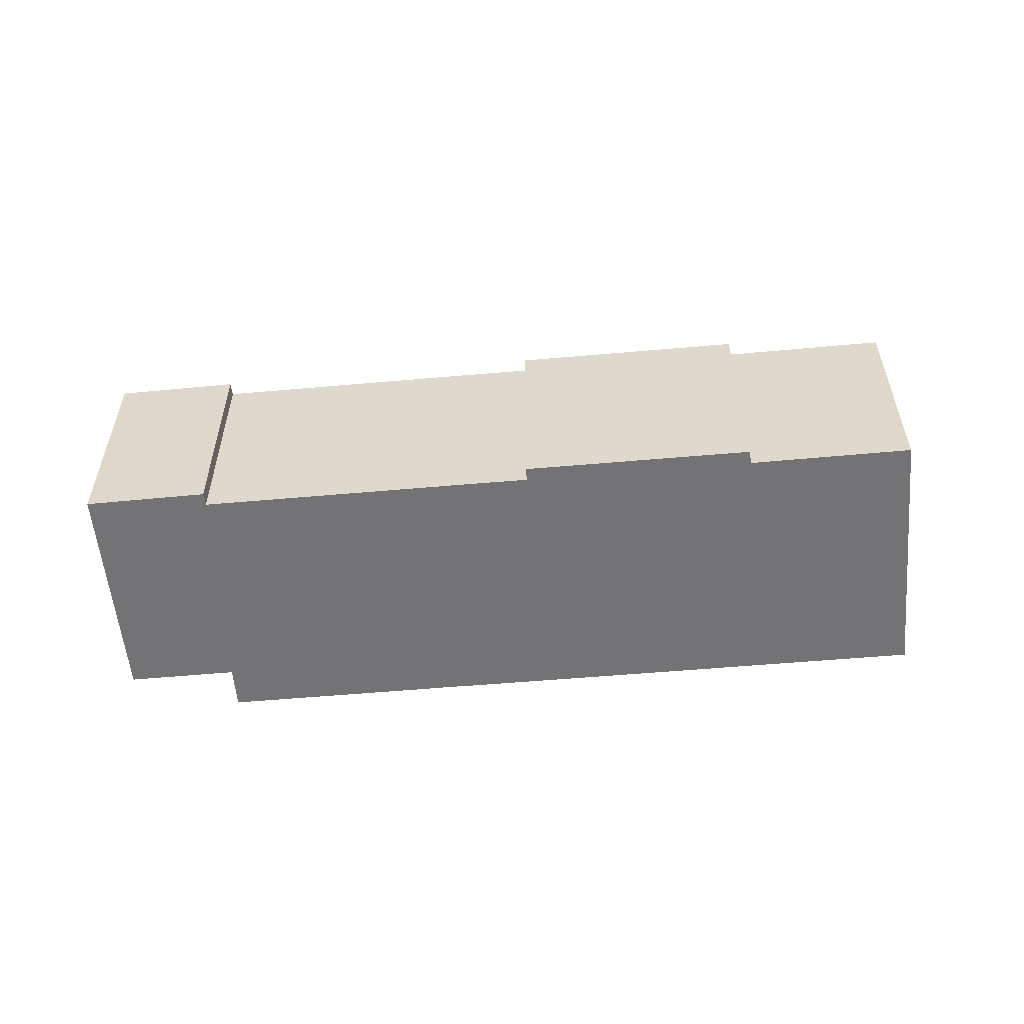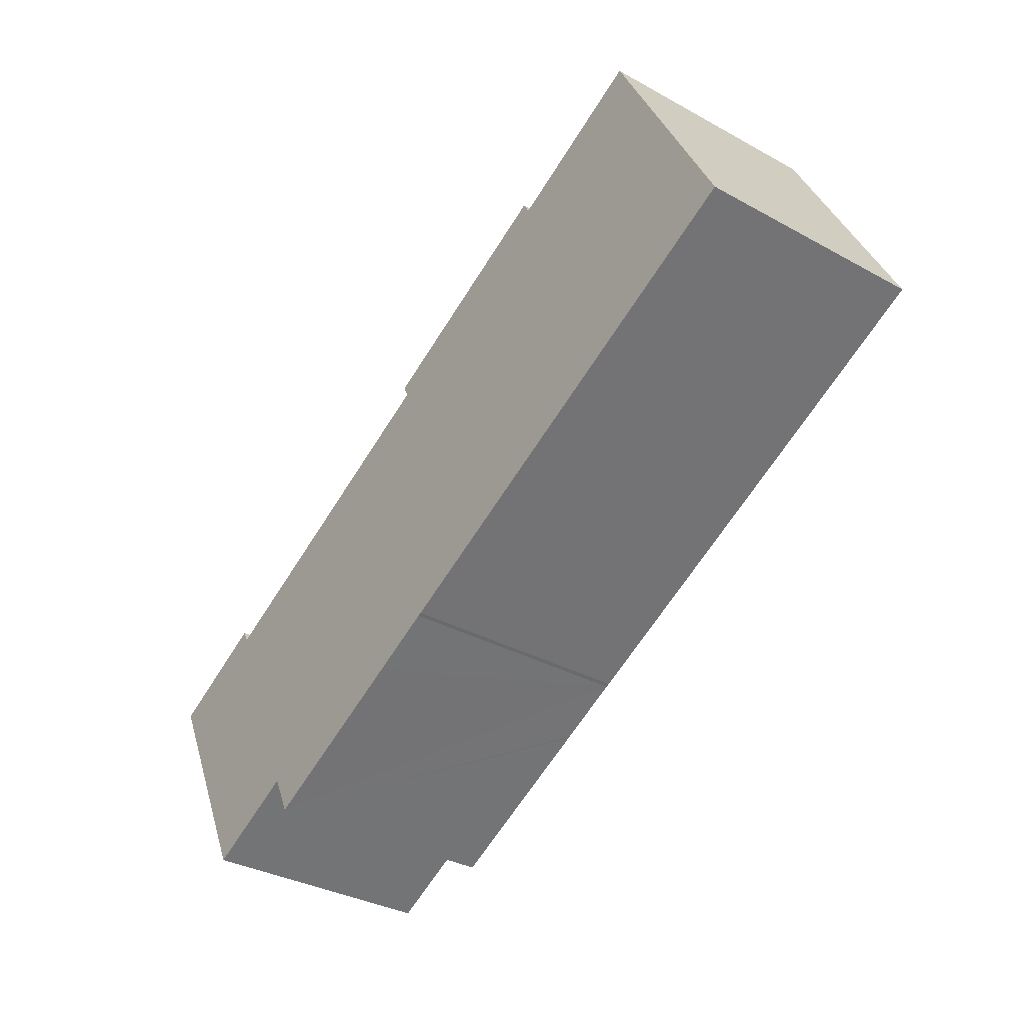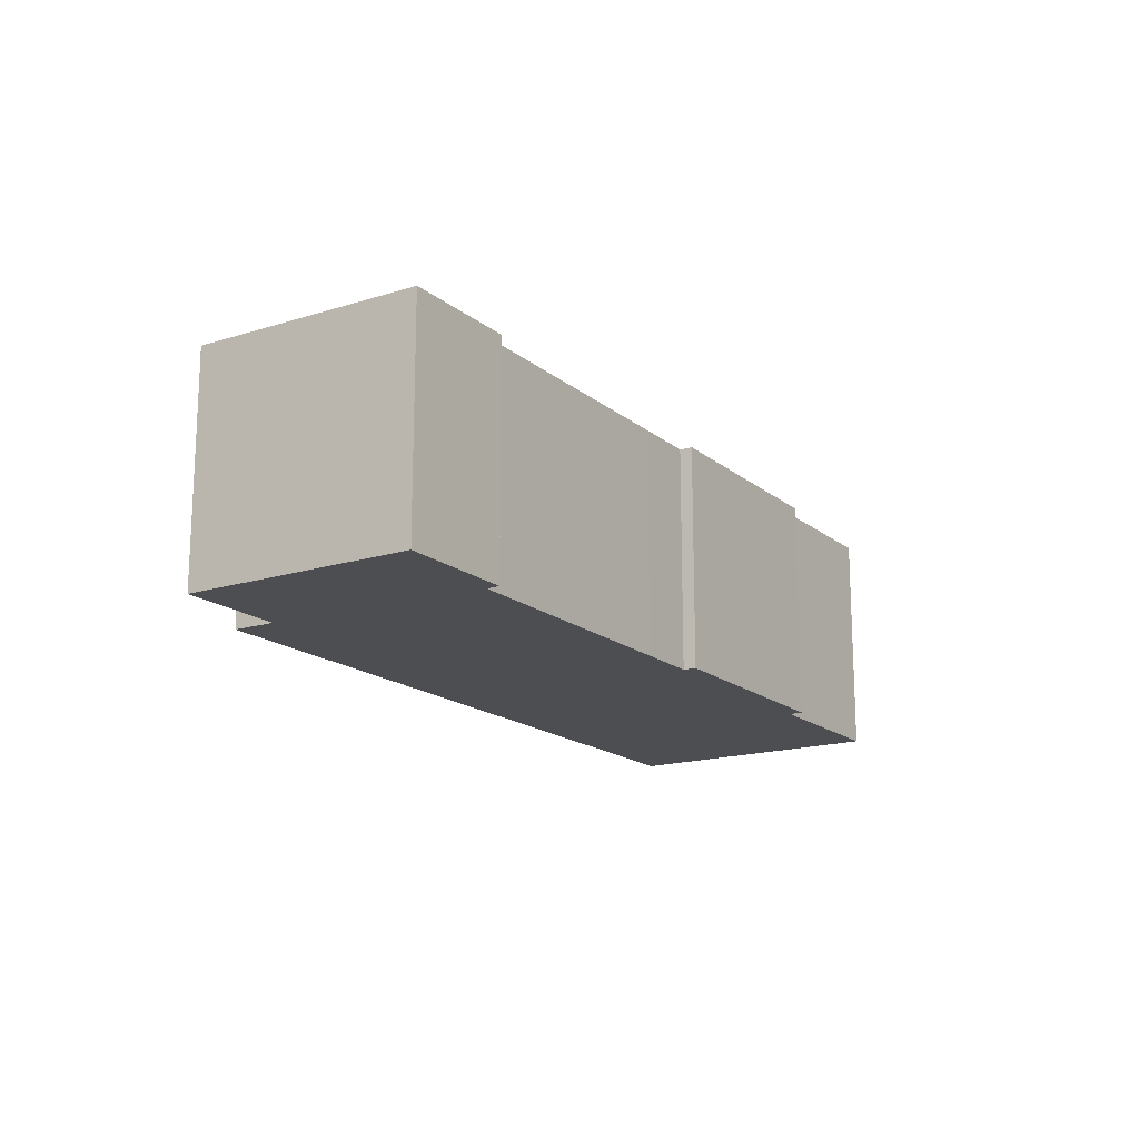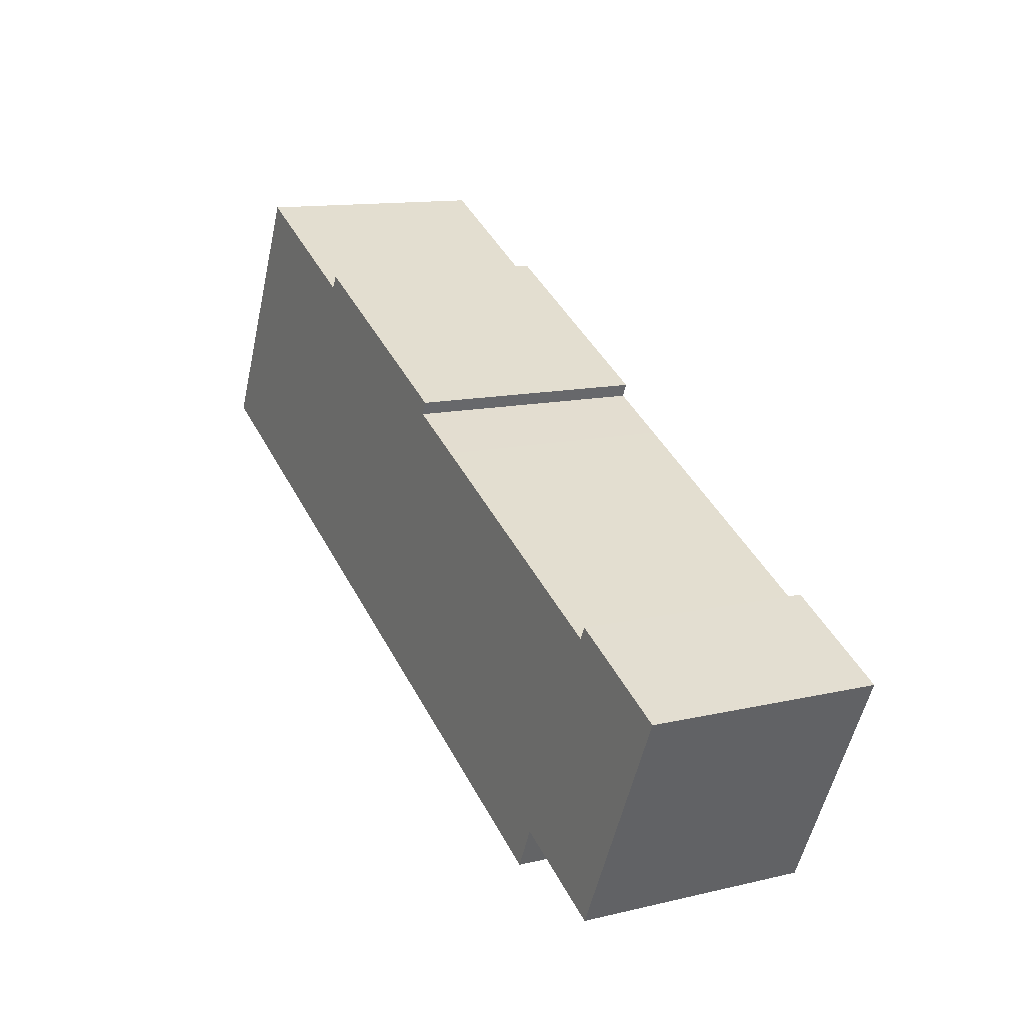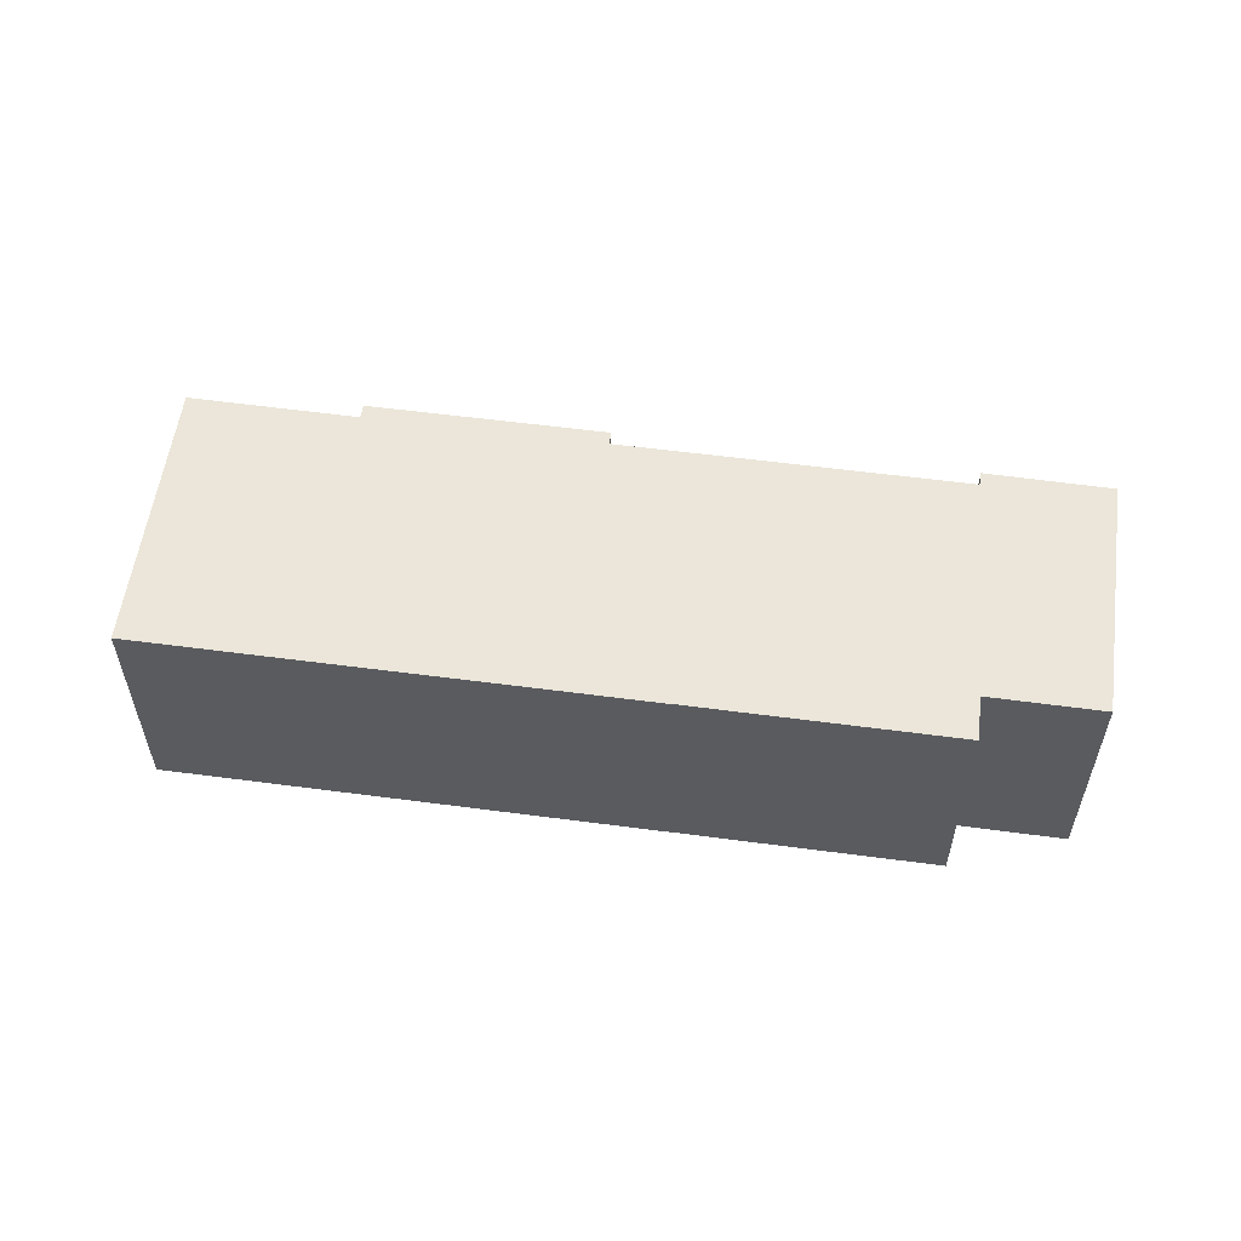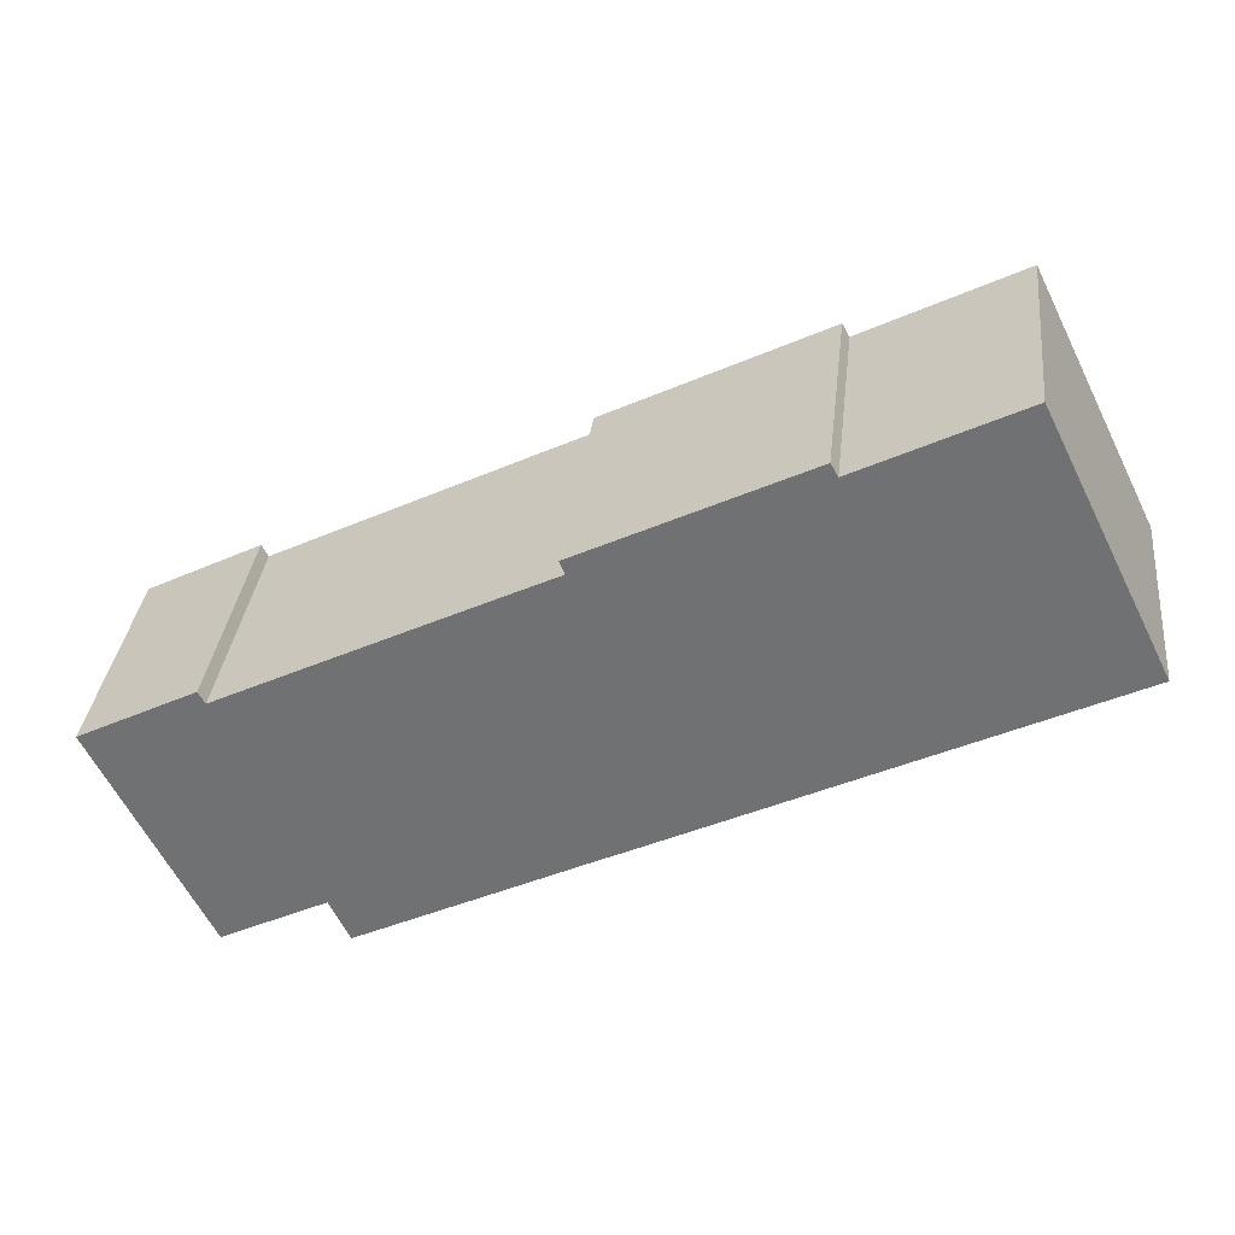
<metadata>
{"format":"obj","ext":"obj","renderer":"f3d","projection":"perspective","resolution":1024,"background":"white","views":[{"elev":-56.0,"azim":-21.1,"up":"+Y"},{"elev":-34.1,"azim":53.3,"up":"+Z"},{"elev":-16.7,"azim":-83.9,"up":"+Y"},{"elev":12.6,"azim":-118.8,"up":"+Z"},{"elev":56.6,"azim":161.5,"up":"+Y"},{"elev":34.0,"azim":6.5,"up":"+Z"}]}
</metadata>
<code>
v  4.289 9.31 -8.65
v  17.05 9.31 7.91
v  8.345 9.31 -6.621
v  14.67 9.31 6.734
v  4.731 9.31 1.794
v  0 9.31 5.701e-16
v  4.473 9.31 2.269
v  18.54 9.31 -3.553
v  31.53 9.31 15.09
v  36.38 9.31 5.284
v  25.54 9.31 12.09
v  18.4 9.31 -3.612
v  18.17 9.31 -3.728
v  15.94 9.31 -4.841
v  15.83 9.31 -4.896
v  9.121 9.31 -8.228
v  25.27 9.31 12.58
v  16.83 9.31 8.396
v  9.121 5.038e-16 -8.228
v  15.94 2.964e-16 -4.841
v  18.4 2.212e-16 -3.612
v  15.83 2.998e-16 -4.896
v  18.17 2.283e-16 -3.728
v  8.345 4.054e-16 -6.621
v  4.289 5.297e-16 -8.65
v  36.38 -3.236e-16 5.284
v  18.54 2.176e-16 -3.553
v  0 0 0
v  17.05 -4.843e-16 7.91
v  16.83 -5.141e-16 8.396
v  4.473 -1.389e-16 2.269
v  4.731 -1.099e-16 1.794
v  14.67 -4.123e-16 6.734
v  25.27 -7.702e-16 12.58
v  25.54 -7.4e-16 12.09
v  31.53 -9.239e-16 15.09
g defaultobject
f 1 2 3
f 2 1 4
f 4 1 5
f 5 1 6
f 5 6 7
f 8 9 10
f 9 8 11
f 11 8 12
f 11 12 13
f 11 13 14
f 11 14 15
f 11 15 16
f 11 16 17
f 17 16 2
f 17 2 18
f 2 16 3
f 15 19 16
f 19 15 14
f 19 14 13
f 19 13 12
f 19 12 20
f 20 12 21
f 19 20 22
f 20 21 23
f 24 1 3
f 1 24 25
f 26 8 10
f 8 26 27
f 27 12 8
f 12 27 21
f 19 3 16
f 3 19 24
f 25 6 1
f 6 25 28
f 29 18 2
f 18 29 30
f 28 7 6
f 7 28 31
f 32 4 5
f 4 32 33
f 4 33 2
f 2 33 29
f 30 17 18
f 17 30 34
f 35 9 11
f 9 35 36
f 31 5 7
f 5 31 32
f 34 11 17
f 11 34 35
f 36 10 9
f 10 36 26
f 36 27 26
f 27 36 35
f 27 35 34
f 27 34 29
f 29 34 30
f 27 29 33
f 27 33 32
f 27 32 21
f 21 32 23
f 23 32 20
f 20 32 22
f 22 32 19
f 19 32 31
f 19 31 24
f 24 31 28
f 24 28 25

</code>
